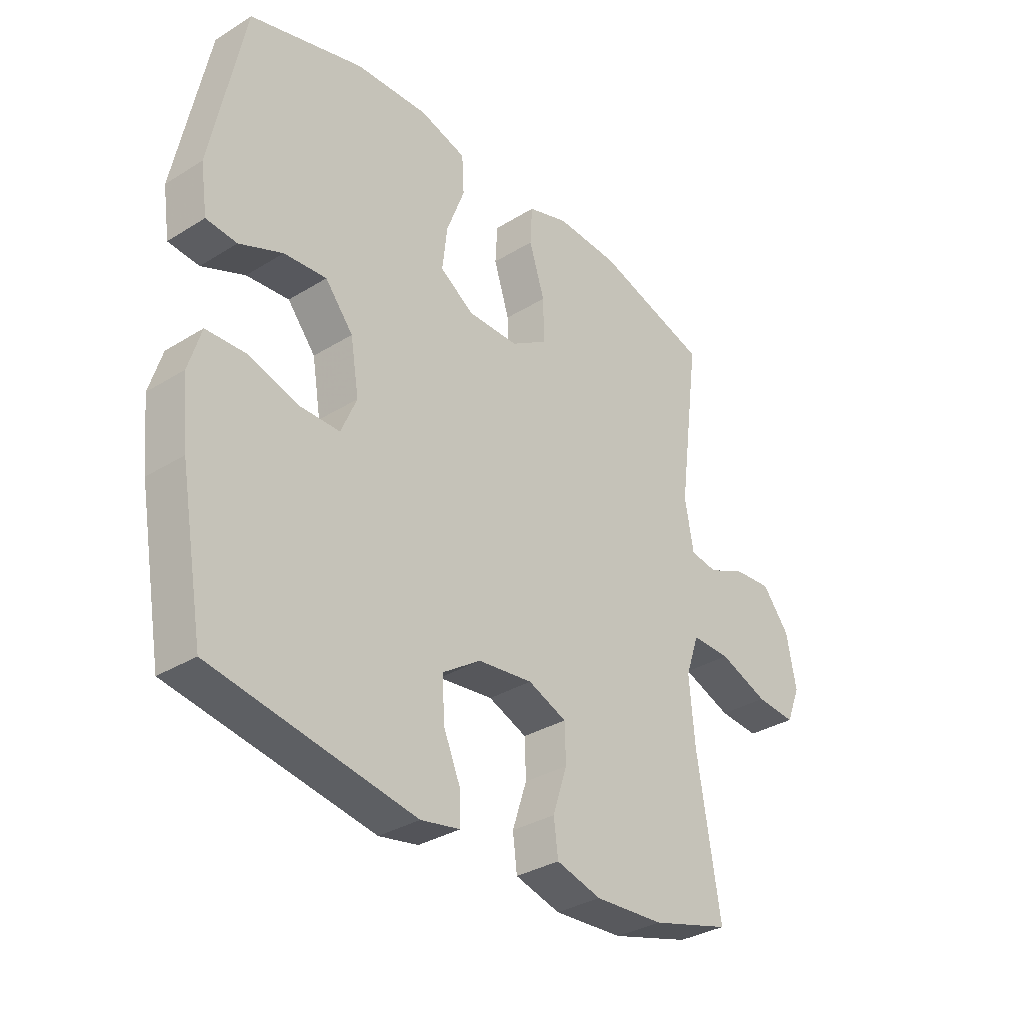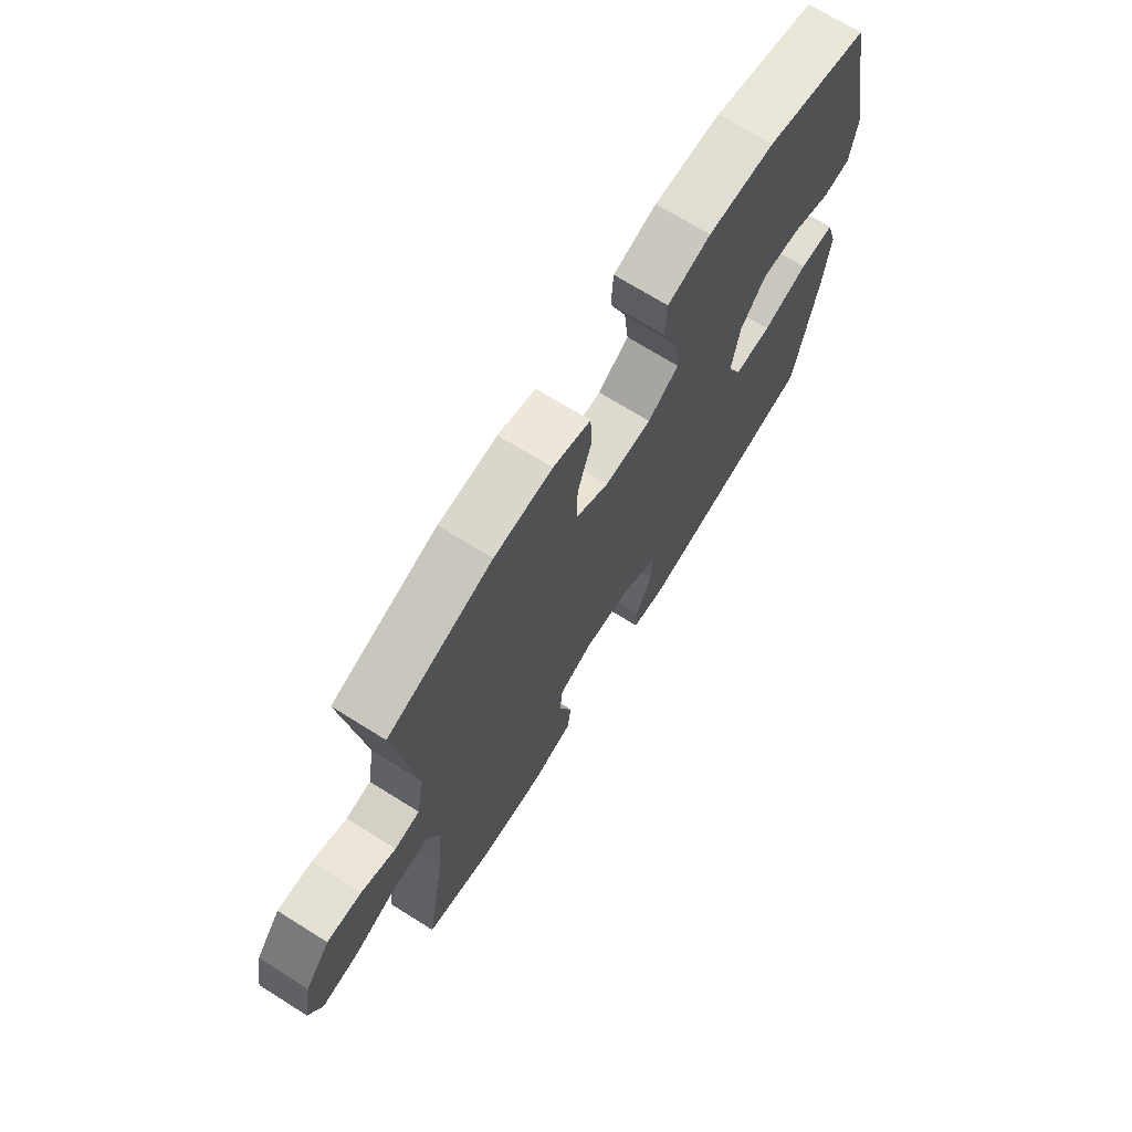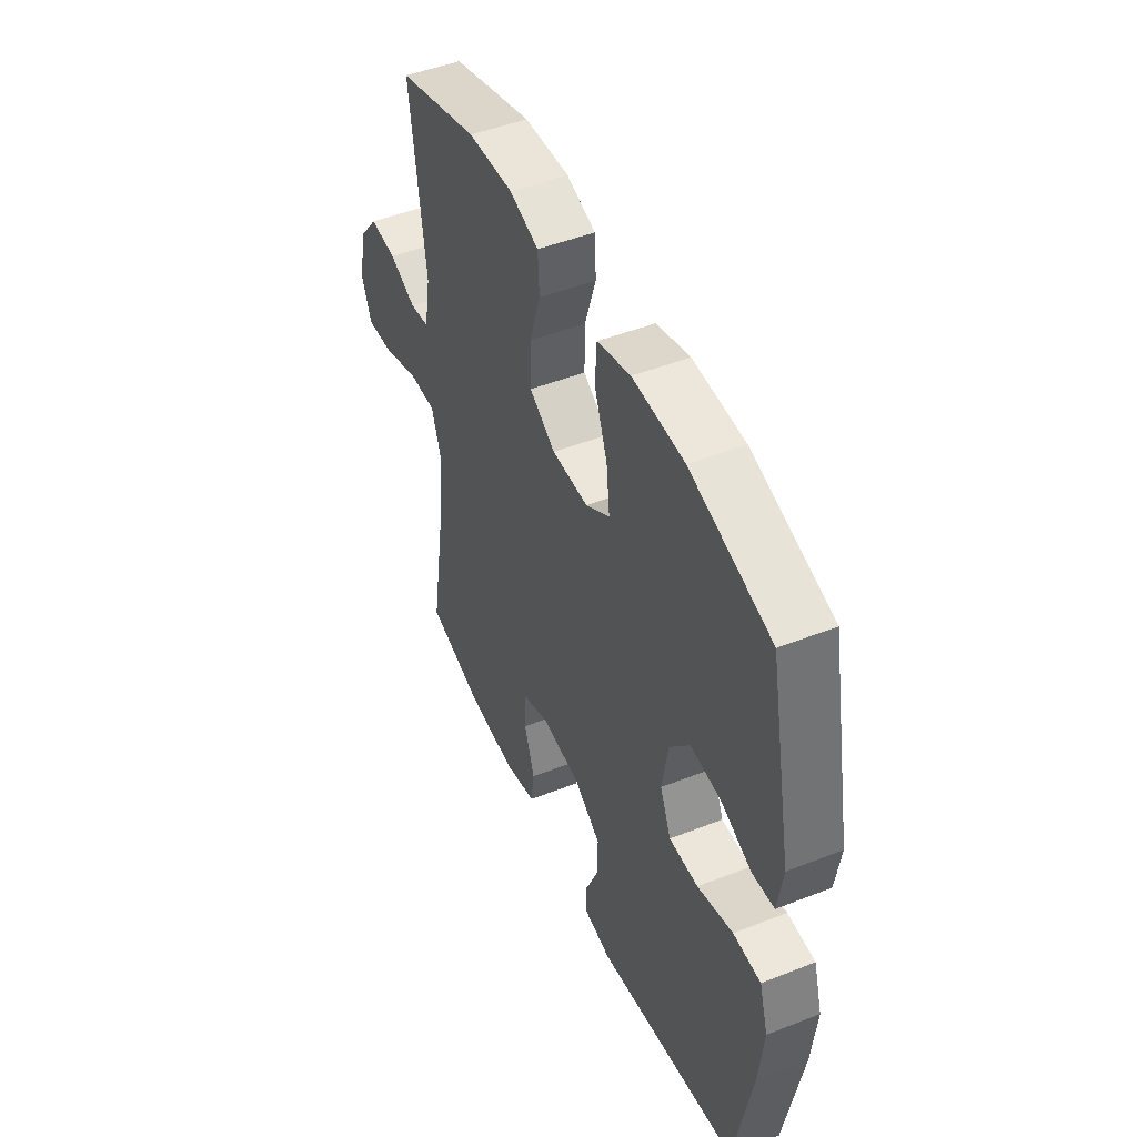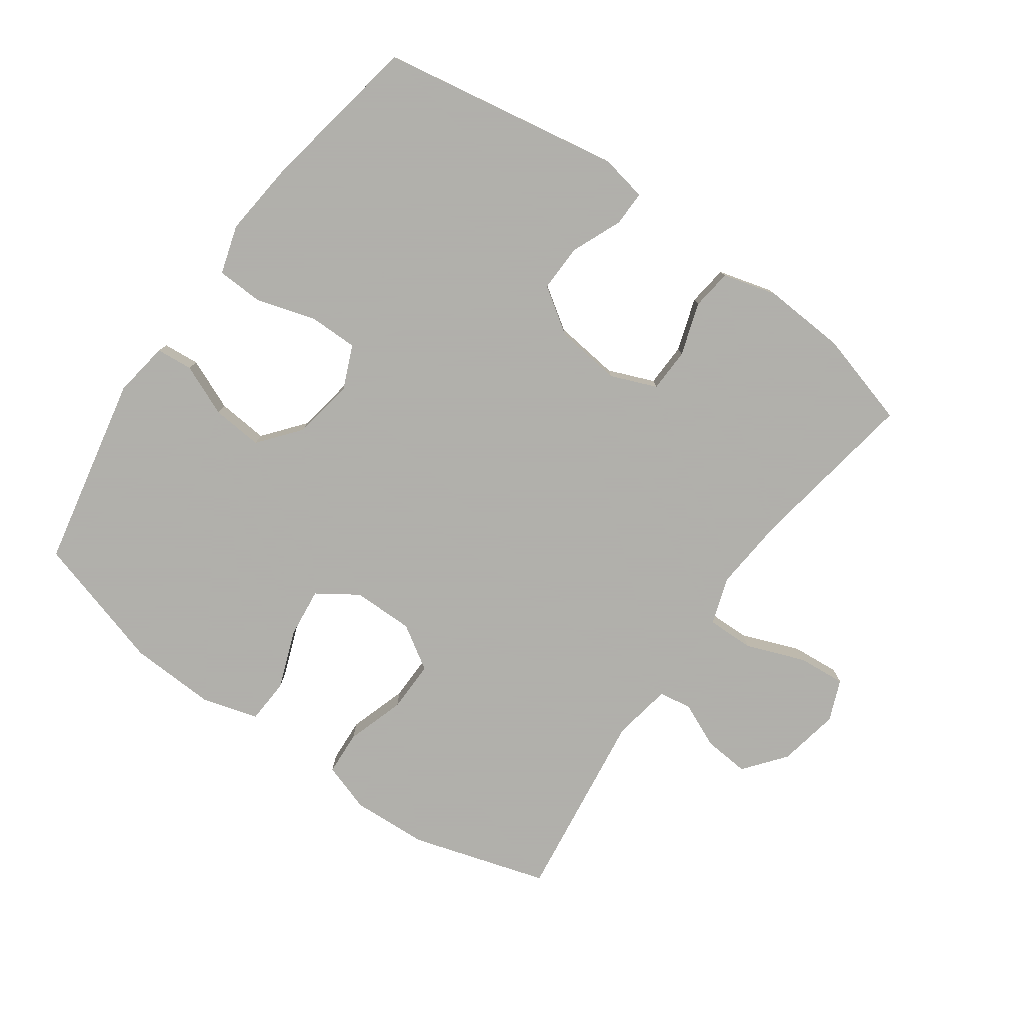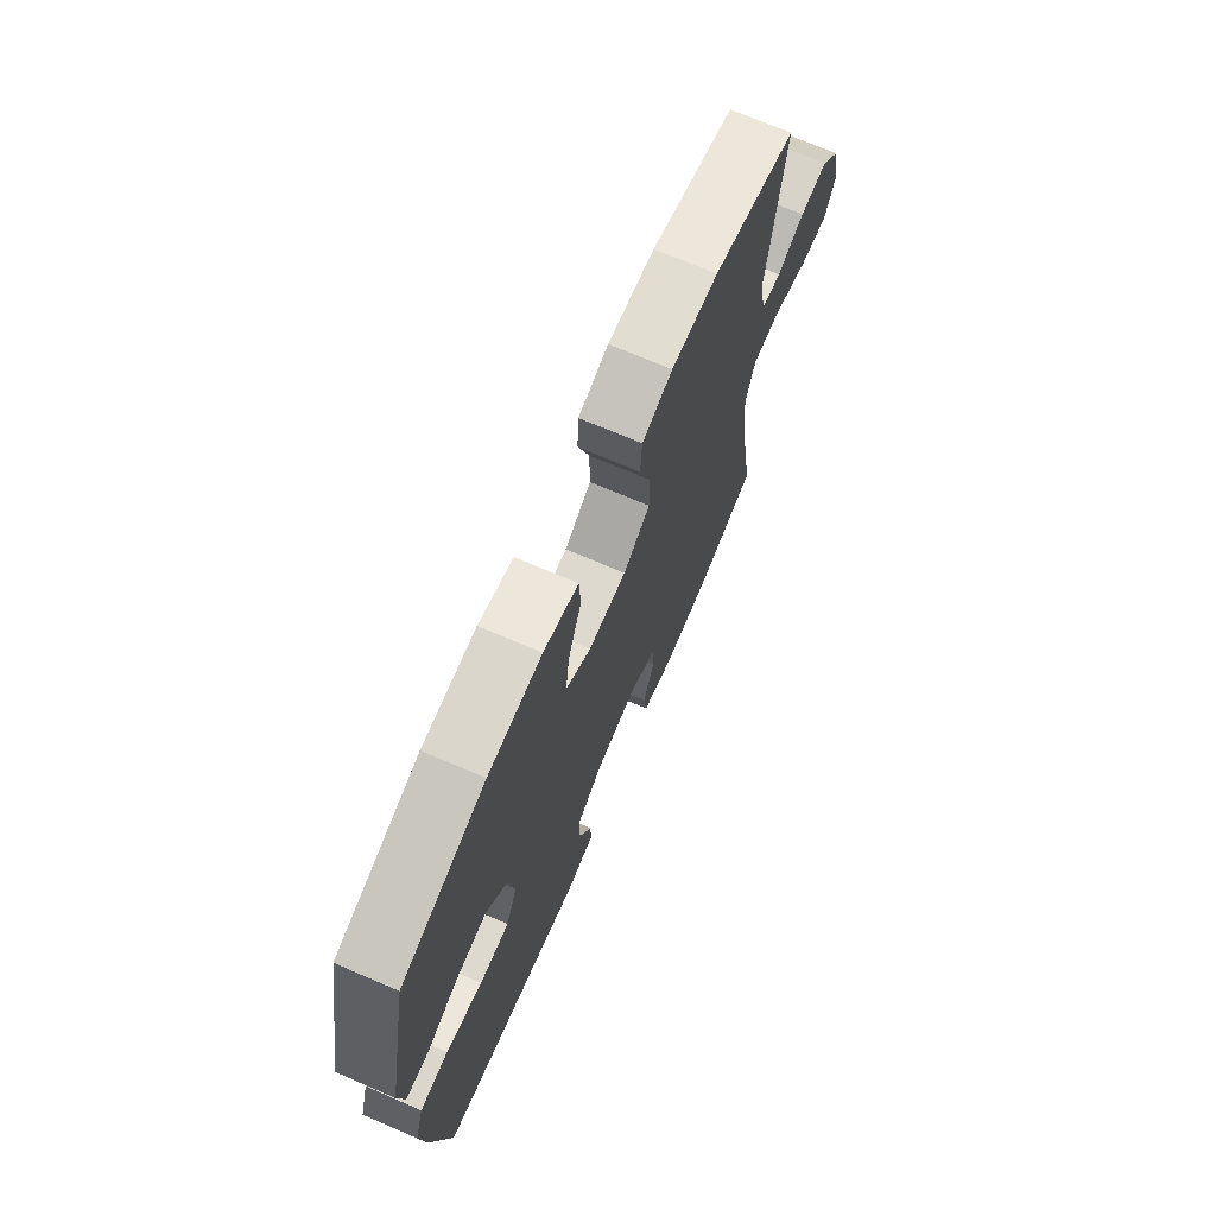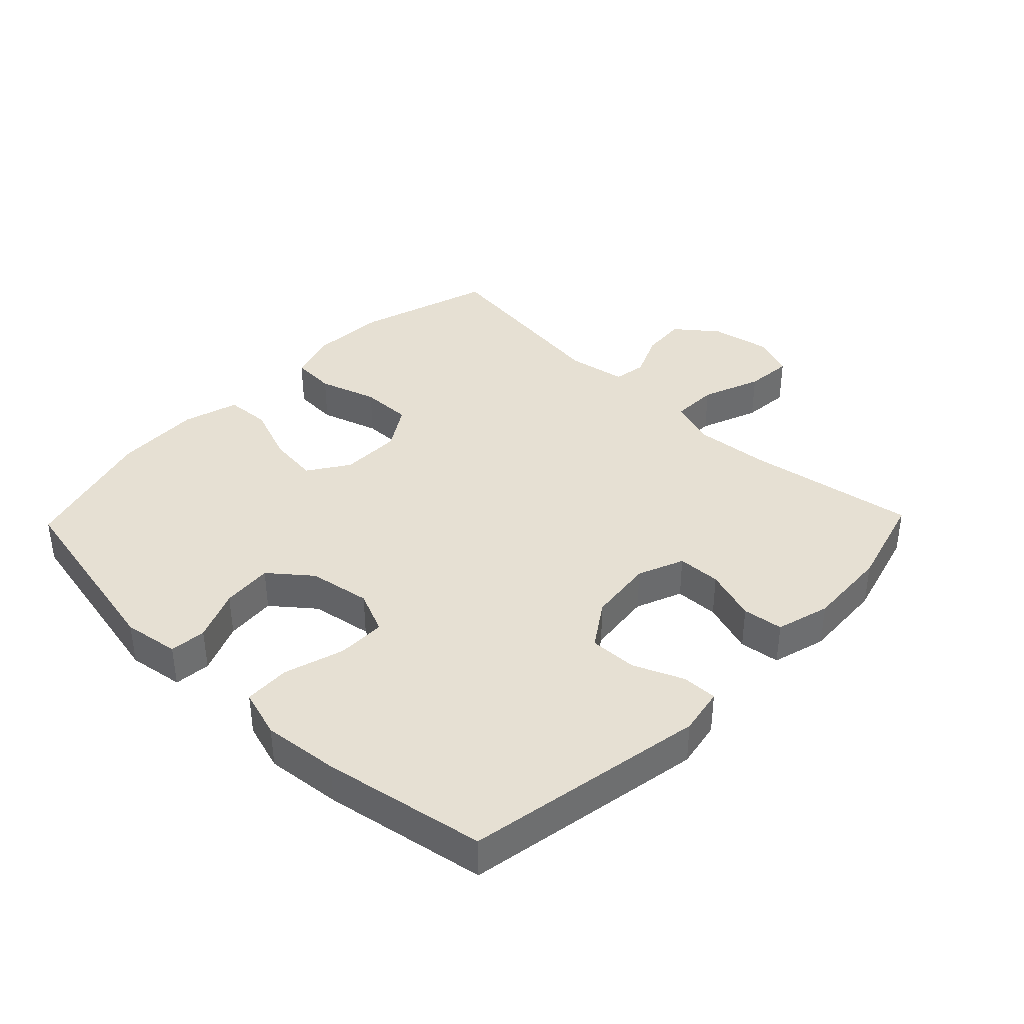
<metadata>
{"format":"obj","ext":"obj","renderer":"f3d","projection":"perspective","resolution":1024,"background":"white","views":[{"elev":-33.2,"azim":130.4,"up":"+Z"},{"elev":70.7,"azim":-58.0,"up":"+Z"},{"elev":48.1,"azim":66.2,"up":"+Z"},{"elev":-78.4,"azim":144.6,"up":"+Y"},{"elev":71.4,"azim":113.2,"up":"+Z"},{"elev":38.5,"azim":134.0,"up":"+Y"}]}
</metadata>
<code>
v -0.5 0.07 -0.5
v -0.457 0.07 -0.235
v -0.447 0.07 -0.118
v -0.472 0.07 -0.045
v -0.545 0.07 -0.046
v -0.637 0.07 -0.081
v -0.711 0.07 -0.087
v -0.737 0.07 -0.023
v -0.719 0.07 0.072
v -0.668 0.07 0.136
v -0.597 0.07 0.13
v -0.527 0.07 0.099
v -0.476 0.07 0.107
v -0.46 0.07 0.199
v -0.5 0.07 0.5
v -0.288 0.07 0.564
v -0.17 0.07 0.57
v -0.094 0.07 0.545
v -0.09 0.07 0.476
v -0.119 0.07 0.385
v -0.12 0.07 0.305
v -0.052 0.07 0.262
v 0.043 0.07 0.262
v 0.106 0.07 0.304
v 0.097 0.07 0.383
v 0.063 0.07 0.473
v 0.067 0.07 0.543
v 0.154 0.07 0.568
v 0.289 0.07 0.562
v 0.5 0.07 0.5
v 0.561 0.07 0.199
v 0.548 0.07 0.112
v 0.491 0.07 0.107
v 0.411 0.07 0.141
v 0.332 0.07 0.148
v 0.28 0.07 0.084
v 0.264 0.07 -0.012
v 0.293 0.07 -0.079
v 0.369 0.07 -0.079
v 0.462 0.07 -0.051
v 0.534 0.07 -0.054
v 0.557 0.07 -0.13
v 0.545 0.07 -0.248
v 0.5 0.07 -0.5
v 0.125 0.07 -0.565
v 0.052 0.07 -0.551
v 0.053 0.07 -0.496
v 0.086 0.07 -0.418
v 0.088 0.07 -0.344
v 0.018 0.07 -0.297
v -0.084 0.07 -0.285
v -0.156 0.07 -0.314
v -0.158 0.07 -0.382
v -0.131 0.07 -0.464
v -0.139 0.07 -0.527
v -0.223 0.07 -0.55
v -0.352 0.07 -0.542
v -0.5 0 -0.5
v -0.457 0 -0.235
v -0.447 0 -0.118
v -0.472 0 -0.045
v -0.545 0 -0.046
v -0.637 0 -0.081
v -0.711 0 -0.087
v -0.737 0 -0.023
v -0.719 0 0.072
v -0.668 0 0.136
v -0.597 0 0.13
v -0.527 0 0.099
v -0.476 0 0.107
v -0.46 0 0.199
v -0.5 0 0.5
v -0.288 0 0.564
v -0.17 0 0.57
v -0.094 0 0.545
v -0.09 0 0.476
v -0.119 0 0.385
v -0.12 0 0.305
v -0.052 0 0.262
v 0.043 0 0.262
v 0.106 0 0.304
v 0.097 0 0.383
v 0.063 0 0.473
v 0.067 0 0.543
v 0.154 0 0.568
v 0.289 0 0.562
v 0.5 0 0.5
v 0.561 0 0.199
v 0.548 0 0.112
v 0.491 0 0.107
v 0.411 0 0.141
v 0.332 0 0.148
v 0.28 0 0.084
v 0.264 0 -0.012
v 0.293 0 -0.079
v 0.369 0 -0.079
v 0.462 0 -0.051
v 0.534 0 -0.054
v 0.557 0 -0.13
v 0.545 0 -0.248
v 0.5 0 -0.5
v 0.125 0 -0.565
v 0.052 0 -0.551
v 0.053 0 -0.496
v 0.086 0 -0.418
v 0.088 0 -0.344
v 0.018 0 -0.297
v -0.084 0 -0.285
v -0.156 0 -0.314
v -0.158 0 -0.382
v -0.131 0 -0.464
v -0.139 0 -0.527
v -0.223 0 -0.55
v -0.352 0 -0.542
f 57 1 2
f 56 57 2
f 55 56 2
f 54 55 2
f 53 54 2
f 52 53 2 3
f 51 52 3 4
f 50 51 4
f 46 47 48
f 45 46 48
f 44 45 48
f 43 44 48
f 42 43 48
f 41 42 48
f 40 41 48
f 39 40 48
f 38 39 48 49
f 37 38 49 50
f 32 33 34
f 31 32 34
f 30 31 34
f 29 30 34
f 28 29 34
f 27 28 34
f 26 27 34
f 25 26 34
f 24 25 34 35
f 23 24 35 36
f 18 19 20
f 17 18 20
f 16 17 20
f 15 16 20
f 14 15 20
f 13 14 20 21
f 10 11 12
f 9 10 12
f 8 9 12
f 7 8 12
f 6 7 12
f 5 6 12
f 4 5 12 13
f 50 4 13
f 37 50 13
f 36 37 13
f 23 36 13
f 22 23 13
f 13 21 22
f 59 58 114
f 59 114 113
f 59 113 112
f 59 112 111
f 59 111 110
f 60 59 110 109
f 61 60 109 108
f 61 108 107
f 105 104 103
f 105 103 102
f 105 102 101
f 105 101 100
f 105 100 99
f 105 99 98
f 105 98 97
f 105 97 96
f 106 105 96 95
f 107 106 95 94
f 91 90 89
f 91 89 88
f 91 88 87
f 91 87 86
f 91 86 85
f 91 85 84
f 91 84 83
f 91 83 82
f 92 91 82 81
f 93 92 81 80
f 77 76 75
f 77 75 74
f 77 74 73
f 77 73 72
f 77 72 71
f 78 77 71 70
f 69 68 67
f 69 67 66
f 69 66 65
f 69 65 64
f 69 64 63
f 69 63 62
f 70 69 62 61
f 70 61 107
f 70 107 94
f 70 94 93
f 70 93 80
f 70 80 79
f 79 78 70
f 1 58 59 2
f 2 59 60 3
f 3 60 61 4
f 4 61 62 5
f 5 62 63 6
f 6 63 64 7
f 7 64 65 8
f 8 65 66 9
f 9 66 67 10
f 10 67 68 11
f 11 68 69 12
f 12 69 70 13
f 13 70 71 14
f 14 71 72 15
f 15 72 73 16
f 16 73 74 17
f 17 74 75 18
f 18 75 76 19
f 19 76 77 20
f 20 77 78 21
f 21 78 79 22
f 22 79 80 23
f 23 80 81 24
f 24 81 82 25
f 25 82 83 26
f 26 83 84 27
f 27 84 85 28
f 28 85 86 29
f 29 86 87 30
f 30 87 88 31
f 31 88 89 32
f 32 89 90 33
f 33 90 91 34
f 34 91 92 35
f 35 92 93 36
f 36 93 94 37
f 37 94 95 38
f 38 95 96 39
f 39 96 97 40
f 40 97 98 41
f 41 98 99 42
f 42 99 100 43
f 43 100 101 44
f 44 101 102 45
f 45 102 103 46
f 46 103 104 47
f 47 104 105 48
f 48 105 106 49
f 49 106 107 50
f 50 107 108 51
f 51 108 109 52
f 52 109 110 53
f 53 110 111 54
f 54 111 112 55
f 55 112 113 56
f 56 113 114 57
f 57 114 58 1

</code>
